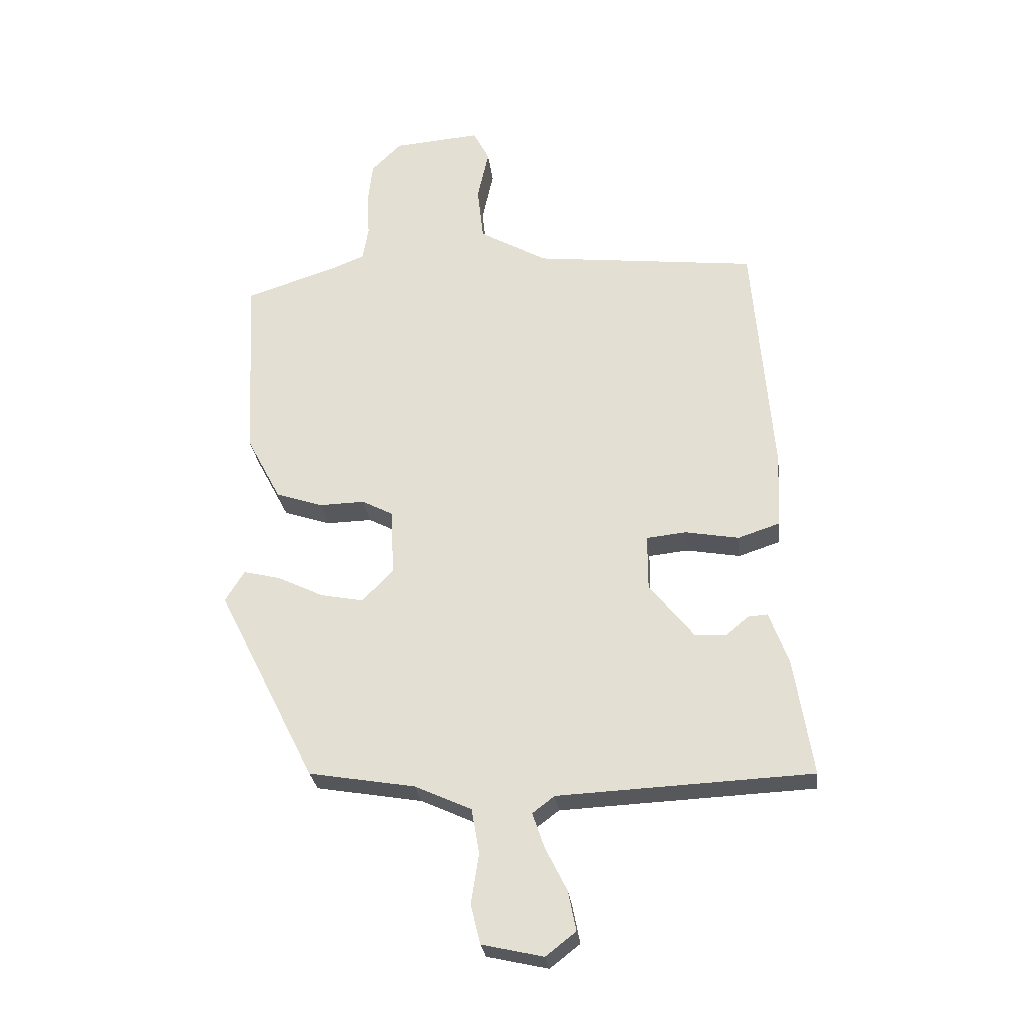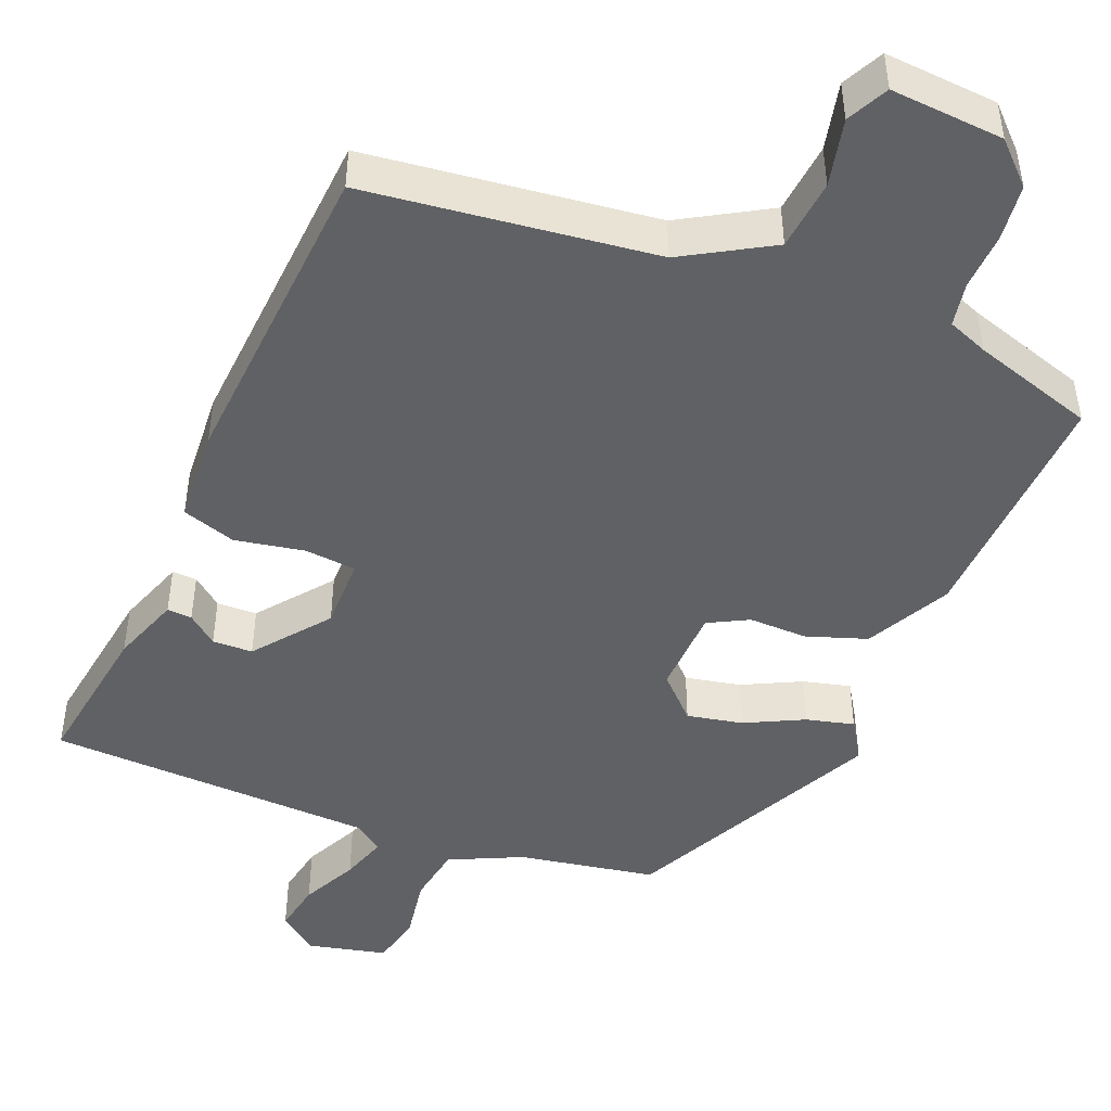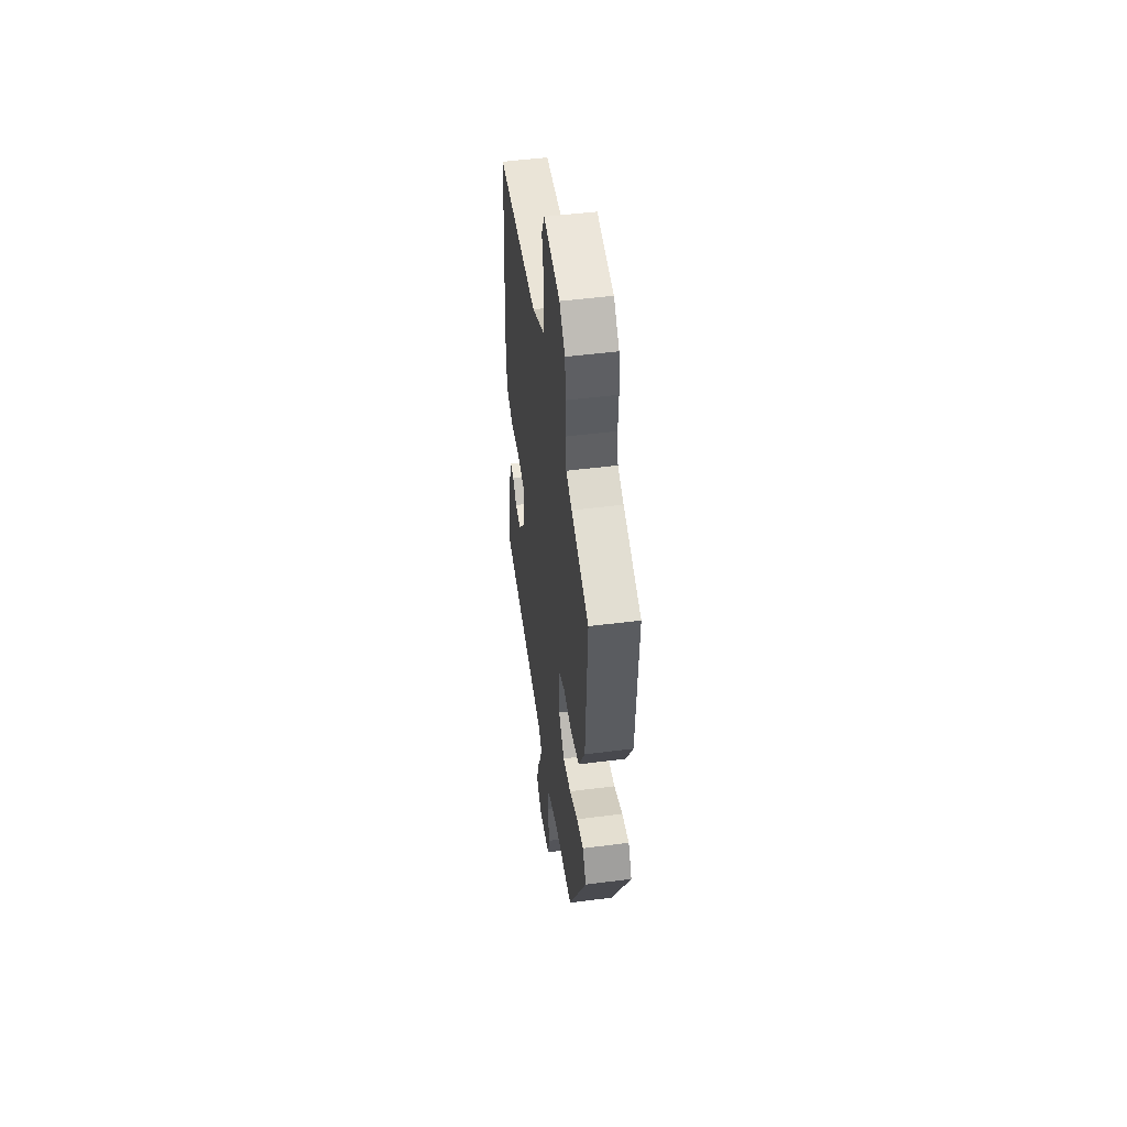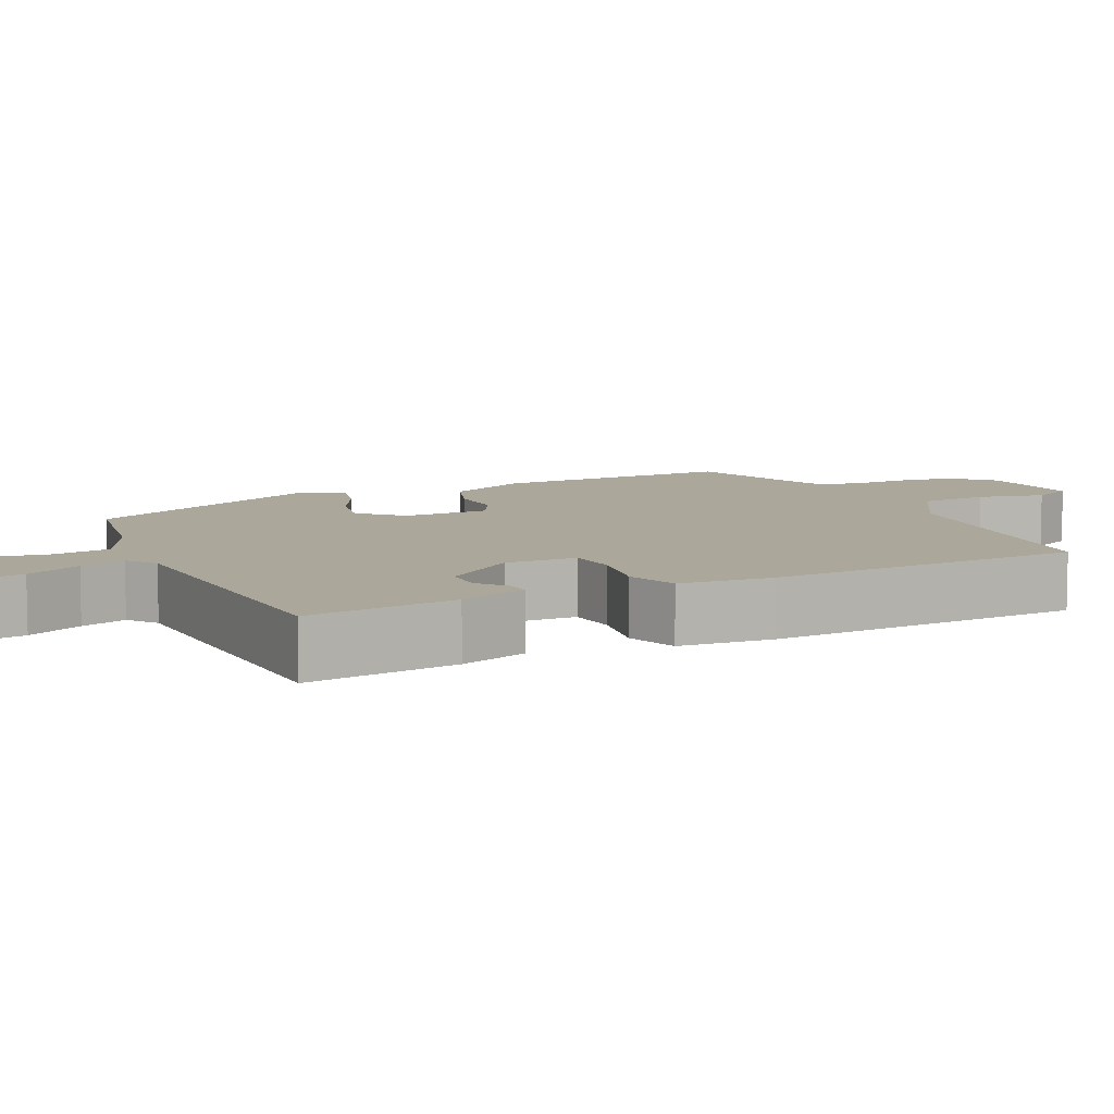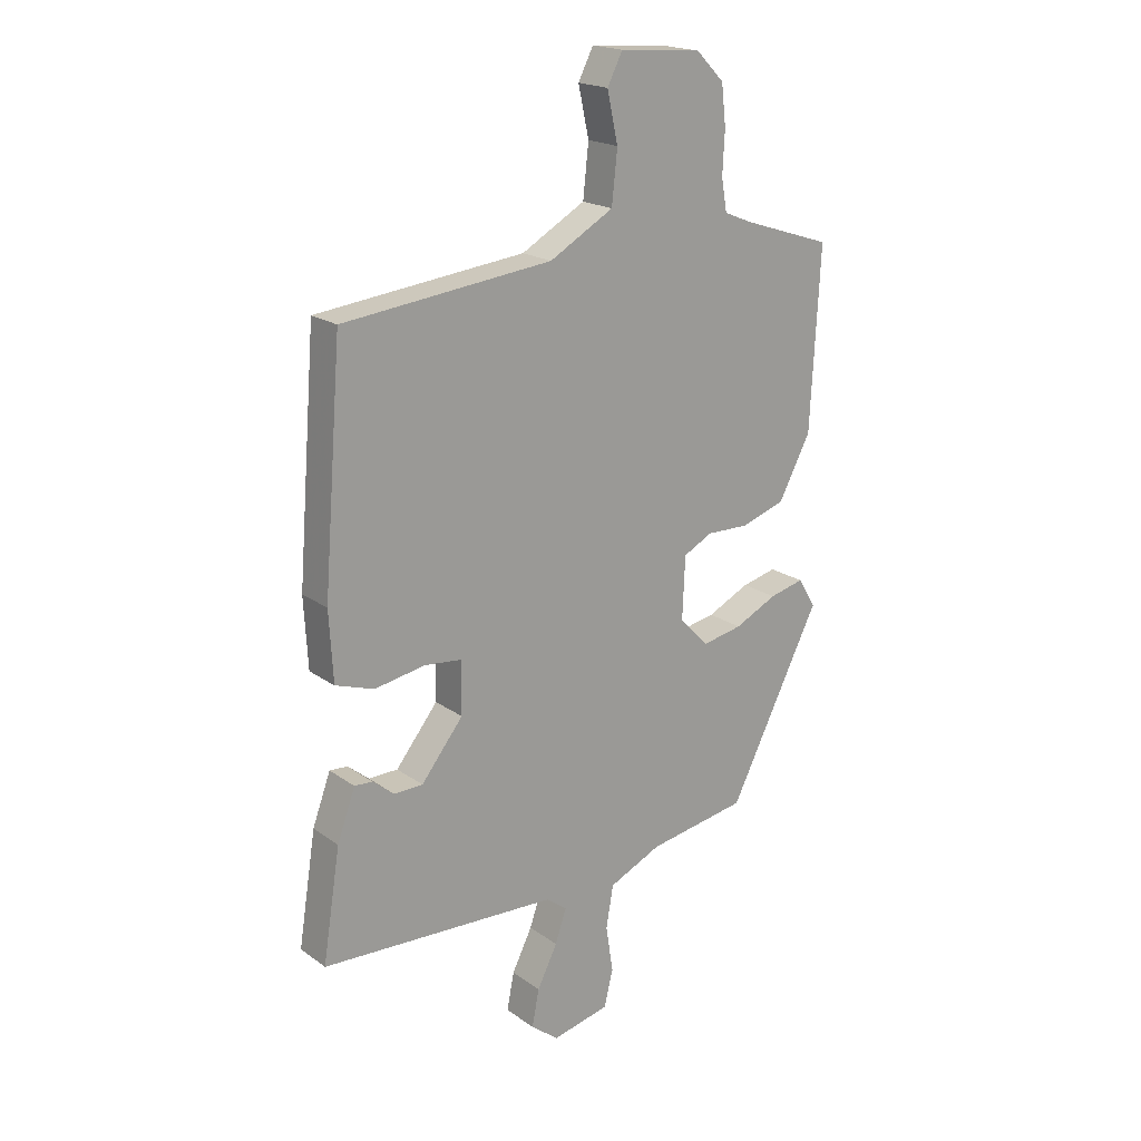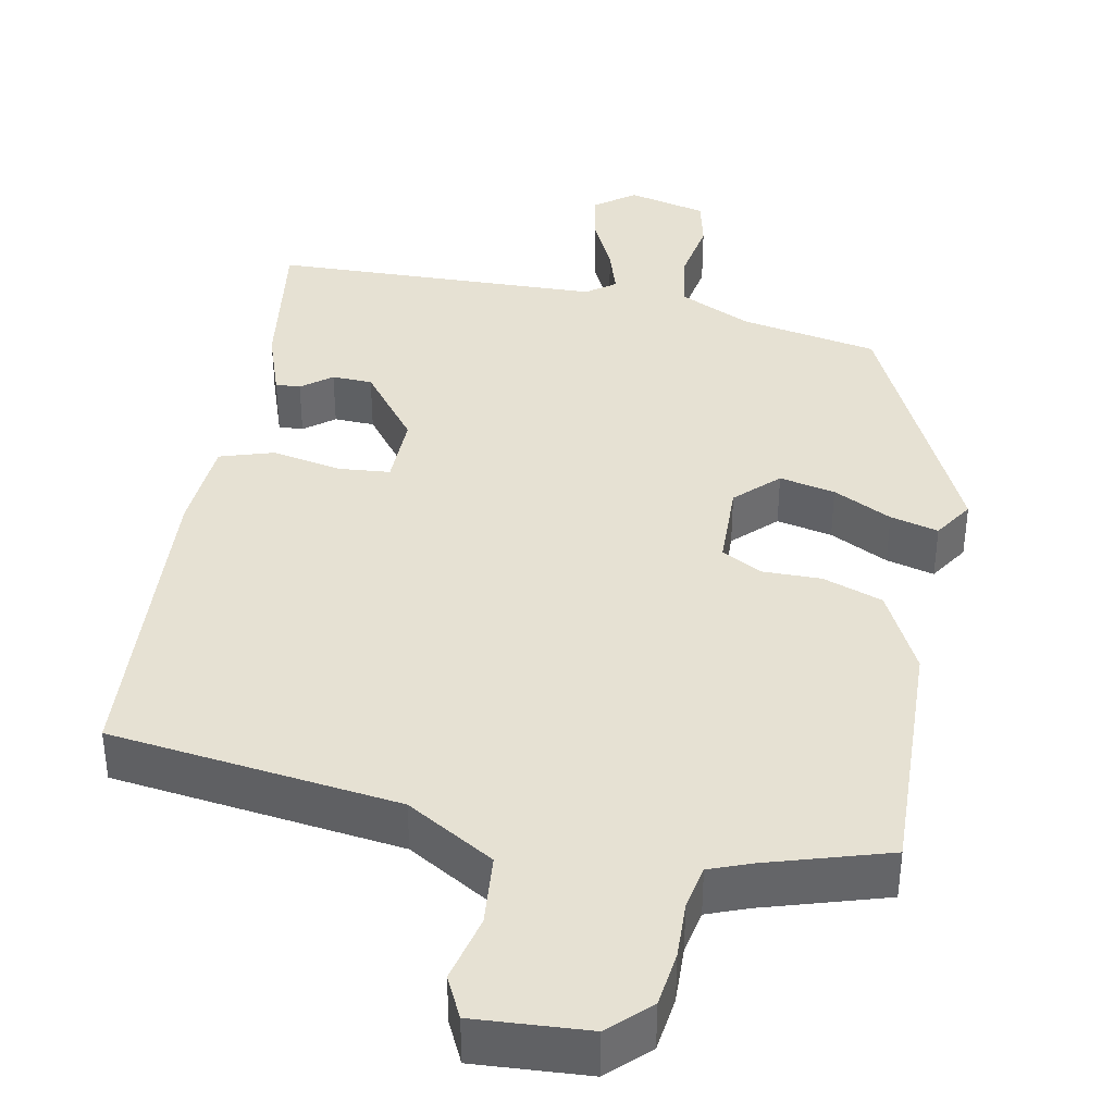
<metadata>
{"format":"obj","ext":"obj","renderer":"f3d","projection":"perspective","resolution":1024,"background":"white","views":[{"elev":-27.7,"azim":-173.3,"up":"+Z"},{"elev":-46.8,"azim":-21.6,"up":"+Y"},{"elev":50.8,"azim":82.1,"up":"+Z"},{"elev":8.2,"azim":-114.7,"up":"+Y"},{"elev":19.5,"azim":-37.5,"up":"+Z"},{"elev":38.9,"azim":12.0,"up":"+Y"}]}
</metadata>
<code>
v 0.343 0.07 -0.464
v 0.166 0.07 -0.494
v 0.072 0.07 -0.537
v 0.059 0.07 -0.612
v 0.072 0.07 -0.696
v 0.056 0.07 -0.761
v -0.046 0.07 -0.784
v -0.096 0.07 -0.745
v -0.083 0.07 -0.679
v -0.047 0.07 -0.607
v -0.027 0.07 -0.548
v -0.064 0.07 -0.52
v -0.487 0.07 -0.5
v -0.456 0.07 -0.304
v -0.424 0.07 -0.216
v -0.392 0.07 -0.218
v -0.354 0.07 -0.249
v -0.302 0.07 -0.248
v -0.227 0.07 -0.154
v -0.227 0.07 -0.061
v -0.293 0.07 -0.054
v -0.383 0.07 -0.07
v -0.452 0.07 -0.047
v -0.459 0.07 0.076
v -0.426 0.07 0.489
v -0.053 0.07 0.531
v 0.061 0.07 0.596
v 0.071 0.07 0.688
v 0.052 0.07 0.775
v 0.079 0.07 0.828
v 0.225 0.07 0.816
v 0.275 0.07 0.766
v 0.283 0.07 0.694
v 0.279 0.07 0.62
v 0.289 0.07 0.563
v 0.341 0.07 0.542
v 0.498 0.07 0.491
v 0.481 0.07 0.172
v 0.424 0.07 0.064
v 0.346 0.07 0.038
v 0.27 0.07 0.04
v 0.218 0.07 0.013
v 0.213 0.07 -0.099
v 0.265 0.07 -0.152
v 0.337 0.07 -0.138
v 0.413 0.07 -0.101
v 0.475 0.07 -0.086
v 0.507 0.07 -0.138
v 0.343 0 -0.464
v 0.166 0 -0.494
v 0.072 0 -0.537
v 0.059 0 -0.612
v 0.072 0 -0.696
v 0.056 0 -0.761
v -0.046 0 -0.784
v -0.096 0 -0.745
v -0.083 0 -0.679
v -0.047 0 -0.607
v -0.027 0 -0.548
v -0.064 0 -0.52
v -0.487 0 -0.5
v -0.456 0 -0.304
v -0.424 0 -0.216
v -0.392 0 -0.218
v -0.354 0 -0.249
v -0.302 0 -0.248
v -0.227 0 -0.154
v -0.227 0 -0.061
v -0.293 0 -0.054
v -0.383 0 -0.07
v -0.452 0 -0.047
v -0.459 0 0.076
v -0.426 0 0.489
v -0.053 0 0.531
v 0.061 0 0.596
v 0.071 0 0.688
v 0.052 0 0.775
v 0.079 0 0.828
v 0.225 0 0.816
v 0.275 0 0.766
v 0.283 0 0.694
v 0.279 0 0.62
v 0.289 0 0.563
v 0.341 0 0.542
v 0.498 0 0.491
v 0.481 0 0.172
v 0.424 0 0.064
v 0.346 0 0.038
v 0.27 0 0.04
v 0.218 0 0.013
v 0.213 0 -0.099
v 0.265 0 -0.152
v 0.337 0 -0.138
v 0.413 0 -0.101
v 0.475 0 -0.086
v 0.507 0 -0.138
f 45 46 47 48
f 44 45 48 1
f 43 44 1 2
f 42 43 2 3
f 38 39 40 41
f 36 37 38 41
f 35 36 41 42
f 34 35 42 3
f 32 33 34 3
f 28 29 30 31
f 27 28 31 32
f 23 24 25 26
f 21 22 23 26
f 20 21 26 27
f 19 20 27 32
f 14 15 16 17
f 12 13 14 17
f 11 12 17 18
f 7 8 9 10
f 7 10 11
f 4 5 6 7
f 4 7 11
f 19 32 3 4
f 4 11 18 19
f 96 95 94 93
f 49 96 93 92
f 50 49 92 91
f 51 50 91 90
f 89 88 87 86
f 89 86 85 84
f 90 89 84 83
f 51 90 83 82
f 51 82 81 80
f 79 78 77 76
f 80 79 76 75
f 74 73 72 71
f 74 71 70 69
f 75 74 69 68
f 80 75 68 67
f 65 64 63 62
f 65 62 61 60
f 66 65 60 59
f 58 57 56 55
f 59 58 55
f 55 54 53 52
f 59 55 52
f 52 51 80 67
f 67 66 59 52
f 1 49 50 2
f 2 50 51 3
f 3 51 52 4
f 4 52 53 5
f 5 53 54 6
f 6 54 55 7
f 7 55 56 8
f 8 56 57 9
f 9 57 58 10
f 10 58 59 11
f 11 59 60 12
f 12 60 61 13
f 13 61 62 14
f 14 62 63 15
f 15 63 64 16
f 16 64 65 17
f 17 65 66 18
f 18 66 67 19
f 19 67 68 20
f 20 68 69 21
f 21 69 70 22
f 22 70 71 23
f 23 71 72 24
f 24 72 73 25
f 25 73 74 26
f 26 74 75 27
f 27 75 76 28
f 28 76 77 29
f 29 77 78 30
f 30 78 79 31
f 31 79 80 32
f 32 80 81 33
f 33 81 82 34
f 34 82 83 35
f 35 83 84 36
f 36 84 85 37
f 37 85 86 38
f 38 86 87 39
f 39 87 88 40
f 40 88 89 41
f 41 89 90 42
f 42 90 91 43
f 43 91 92 44
f 44 92 93 45
f 45 93 94 46
f 46 94 95 47
f 47 95 96 48
f 48 96 49 1

</code>
